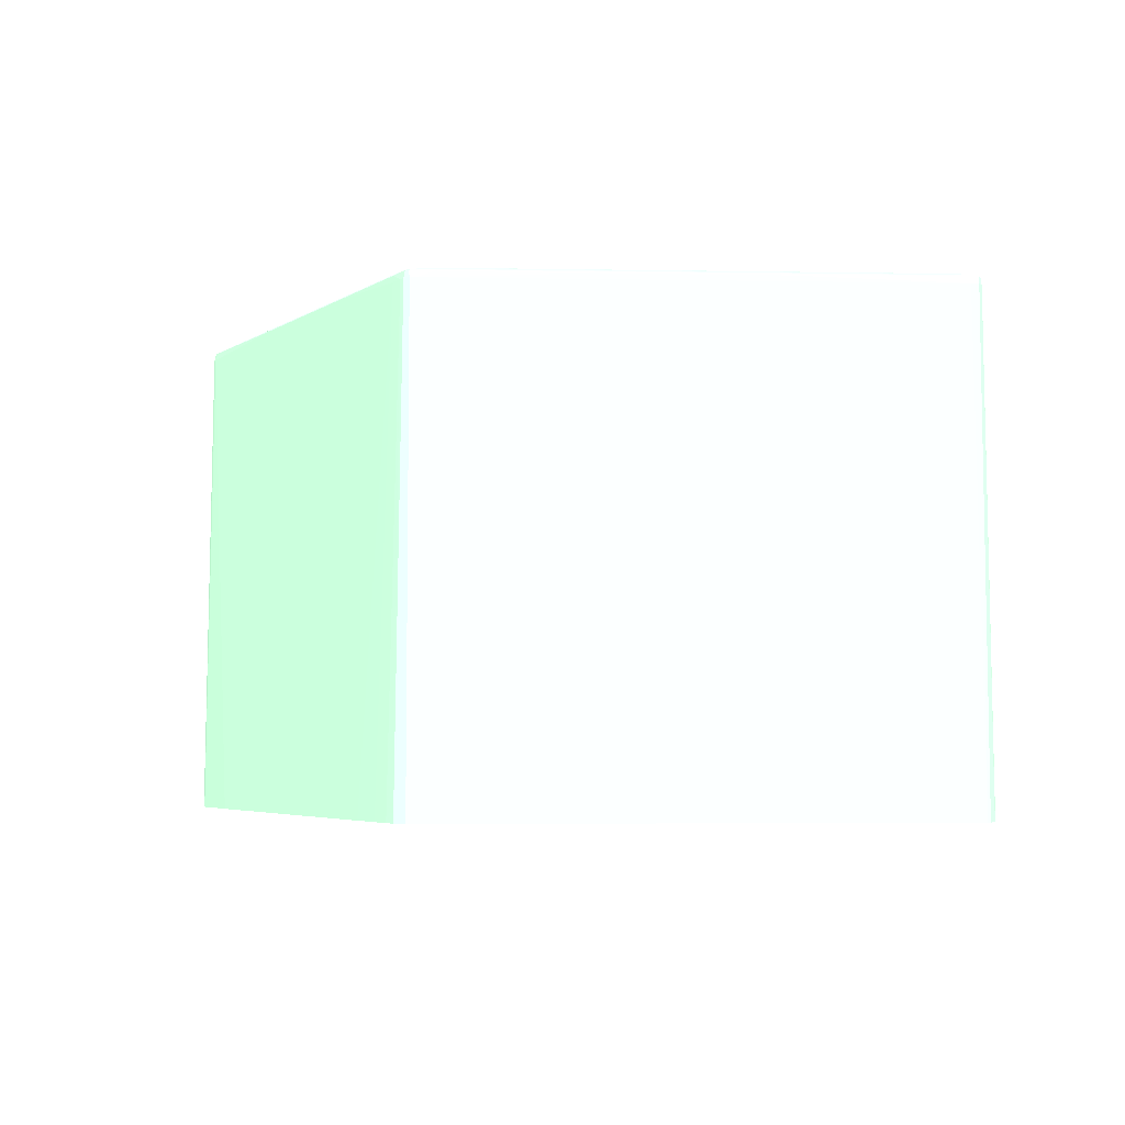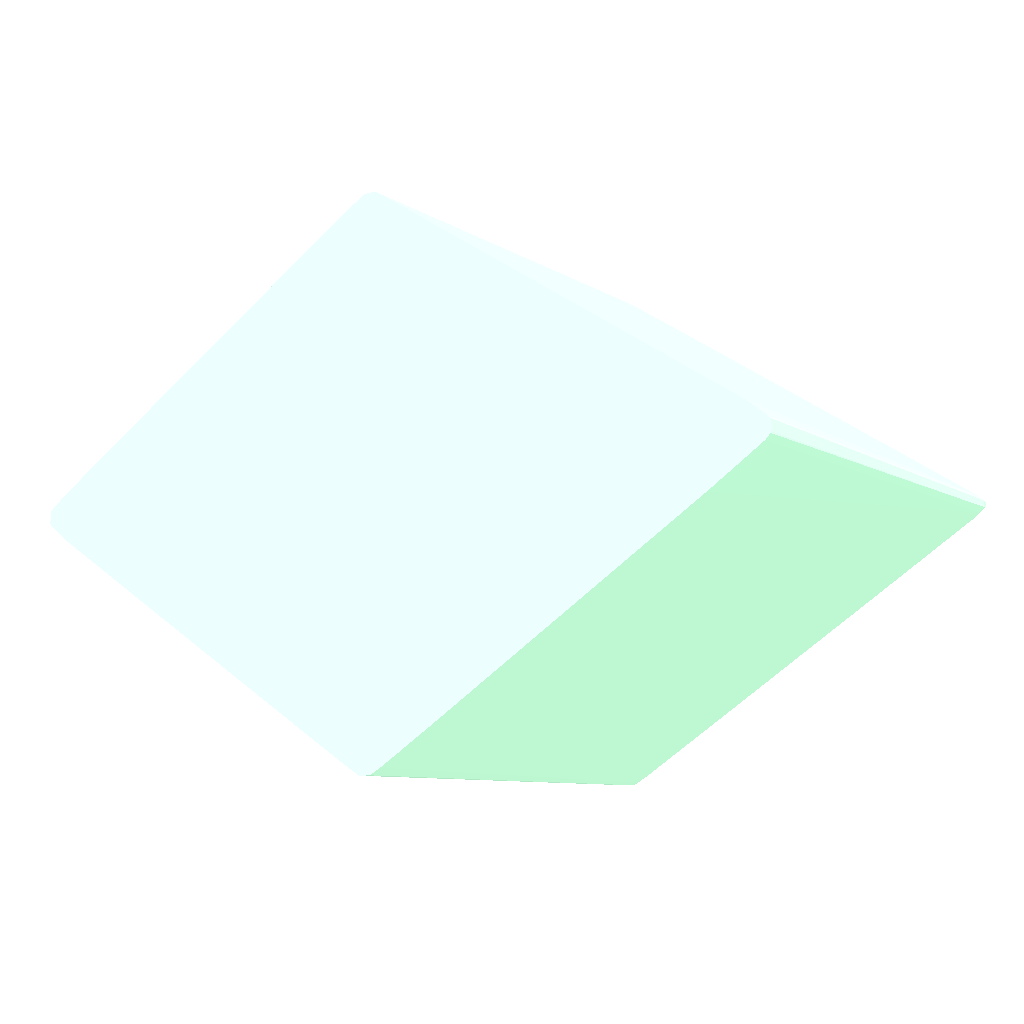
<metadata>
{"format":"obj","ext":"obj","renderer":"f3d","projection":"perspective","resolution":1024,"background":"white","views":[{"elev":-4.3,"azim":29.5,"up":"+Y"},{"elev":-9.5,"azim":34.6,"up":"+Z"}]}
</metadata>
<code>
v -0.0002558 0.03841 -0.01316 0.5451 0.7137 0.6
v -0.0007398 0.03841 -0.01289 0.5451 0.7137 0.6
v -0.0003935 0.06055 -0.01278 0.5451 0.7137 0.6
v -0.0001456 0.06055 -0.01292 0.5451 0.7137 0.6
v 0.0002558 0.03841 -0.01316 0.5451 0.7137 0.6
v -0.001031 0.06055 -0.01238 0.5451 0.7137 0.6
v -0.001751 0.03841 -0.01225 0.5451 0.7137 0.6
v -9.445e-05 0.06086 -0.01289 0.5451 0.7137 0.6
v -0.001015 0.06082 -0.01237 0.5451 0.7137 0.6
v 0.0001456 0.06055 -0.01292 0.5451 0.7137 0.6
v 0.0003384 0.03841 -0.01316 0.5451 0.7137 0.6
v -0.003239 0.03841 -0.01129 0.5451 0.7137 0.6
v -0.005139 0.03841 -0.01007 0.5451 0.7137 0.6
v -0.01205 0.03841 -0.005626 0.5451 0.7137 0.6
v -0.006682 0.06055 -0.008741 0.5451 0.7137 0.6
v -0.00643 0.06081 -0.008896 0.5451 0.7137 0.6
v -0.001602 0.06087 -0.01193 0.5451 0.7137 0.6
v -0.0007398 0.06089 -0.01245 0.5451 0.7137 0.6
v -0.0002558 0.06095 -0.01262 0.5451 0.7137 0.6
v 9.445e-05 0.06086 -0.01289 0.5451 0.7137 0.6
v -0.002515 0.06084 -0.01139 0.5451 0.7137 0.6
v 0.0003935 0.06055 -0.01278 0.5451 0.7137 0.6
v 0.0009012 0.03841 -0.01284 0.5451 0.7137 0.6
v -0.01897 0.03841 -0.001175 0.5451 0.7137 0.6
v -0.01549 0.06055 -0.003074 0.5451 0.7137 0.6
v -0.01334 0.0608 -0.004448 0.5451 0.7137 0.6
v -0.009429 0.06083 -0.006943 0.5451 0.7137 0.6
v -0.01484 0.06082 -0.003471 0.5451 0.7137 0.6
v -0.0046 0.06089 -0.009978 0.5451 0.7137 0.6
v -0.002696 0.06093 -0.01112 0.5451 0.7137 0.6
v -0.0012 0.06091 -0.0121 0.5451 0.7137 0.6
v -0.005513 0.06086 -0.009437 0.5451 0.7137 0.6
v -0.01393 0.06087 -0.004012 0.5451 0.7137 0.6
v -0.008512 0.06087 -0.007484 0.5451 0.7137 0.6
v -0.000244 0.06107 -0.0121 0.5451 0.7137 0.6
v 0.0002558 0.06095 -0.01262 0.5451 0.7137 0.6
v -0.0007398 0.06102 -0.0121 0.5451 0.7137 0.6
v 0.0007398 0.06089 -0.01245 0.5451 0.7137 0.6
v 0.001602 0.06087 -0.01193 0.5451 0.7137 0.6
v 0.001015 0.06082 -0.01237 0.5451 0.7137 0.6
v 0.001031 0.06055 -0.01238 0.5451 0.7137 0.6
v 0.001877 0.03841 -0.01223 0.5451 0.7137 0.6
v -0.01951 0.03841 -0.0007783 0.5451 0.7137 0.6
v -0.01963 0.06055 -0.0004072 0.5451 0.7137 0.6
v -0.01812 0.06055 -0.001379 0.5451 0.7137 0.6
v -0.01787 0.06055 -0.001538 0.5451 0.7137 0.6
v -0.01934 0.06085 -0.0005412 0.5451 0.7137 0.6
v -0.01634 0.06083 -0.002495 0.5451 0.7137 0.6
v -0.01001 0.06088 -0.006507 0.5451 0.7137 0.6
v -0.01843 0.06089 -0.001082 0.5451 0.7137 0.6
v -0.0111 0.06093 -0.00569 0.5451 0.7137 0.6
v -0.005679 0.06094 -0.009154 0.5451 0.7137 0.6
v -0.001232 0.06106 -0.01161 0.5451 0.7137 0.6
v -0.004199 0.06107 -0.009633 0.5451 0.7137 0.6
v -0.005679 0.06107 -0.008643 0.5451 0.7137 0.6
v 0.000244 0.06107 -0.0121 0.5451 0.7137 0.6
v 0.0007398 0.06102 -0.0121 0.5451 0.7137 0.6
v 0.002696 0.06093 -0.01112 0.5451 0.7137 0.6
v 0.0012 0.06091 -0.0121 0.5451 0.7137 0.6
v -0.00222 0.06103 -0.01111 0.5451 0.7137 0.6
v -0.006174 0.06101 -0.008643 0.5451 0.7137 0.6
v 0.002515 0.06084 -0.01139 0.5451 0.7137 0.6
v 0.0046 0.06089 -0.009978 0.5451 0.7137 0.6
v 0.008512 0.06087 -0.007484 0.5451 0.7137 0.6
v 0.01393 0.06087 -0.004012 0.5451 0.7137 0.6
v 0.005513 0.06086 -0.009437 0.5451 0.7137 0.6
v 0.00643 0.06081 -0.008896 0.5451 0.7137 0.6
v 0.003392 0.03841 -0.01127 0.5451 0.7137 0.6
v 0.006682 0.06055 -0.008741 0.5451 0.7137 0.6
v -0.01957 0.03841 -0.0007267 0.5451 0.7137 0.6
v -0.02001 0.03841 -0.0003582 0.5451 0.7137 0.6
v -0.01989 0.06055 -0.0001598 0.5451 0.7137 0.6
v -0.01985 0.06089 -0.0001057 0.5451 0.7137 0.6
v -0.01951 0.06094 -0.0002603 0.5451 0.7137 0.6
v -0.01802 0.06093 -0.001242 0.5451 0.7137 0.6
v -0.005187 0.06105 -0.009138 0.5451 0.7137 0.6
v -0.006666 0.06105 -0.008149 0.5451 0.7137 0.6
v -0.01506 0.06106 -0.002716 0.5451 0.7137 0.6
v -0.01803 0.06107 -0.0007396 0.5451 0.7137 0.6
v -0.0126 0.06107 -0.004198 0.5451 0.7137 0.6
v 0.005679 0.06107 -0.008643 0.5451 0.7137 0.6
v 0.004199 0.06107 -0.009633 0.5451 0.7137 0.6
v 0.001232 0.06106 -0.01161 0.5451 0.7137 0.6
v 0.00222 0.06103 -0.01111 0.5451 0.7137 0.6
v 0.006174 0.06101 -0.008643 0.5451 0.7137 0.6
v 0.005679 0.06094 -0.009154 0.5451 0.7137 0.6
v 0.0111 0.06093 -0.00569 0.5451 0.7137 0.6
v -0.01457 0.06102 -0.003211 0.5451 0.7137 0.6
v -0.01754 0.06104 -0.001234 0.5451 0.7137 0.6
v -0.01902 0.06105 -0.0002448 0.5451 0.7137 0.6
v 0.009429 0.06083 -0.006943 0.5451 0.7137 0.6
v 0.01843 0.06089 -0.001082 0.5451 0.7137 0.6
v 0.01001 0.06088 -0.006507 0.5451 0.7137 0.6
v 0.01934 0.06085 -0.0005412 0.5451 0.7137 0.6
v 0.01484 0.06082 -0.003471 0.5451 0.7137 0.6
v 0.01334 0.0608 -0.004448 0.5451 0.7137 0.6
v 0.01549 0.06055 -0.003074 0.5451 0.7137 0.6
v 0.01721 0.03841 -0.002368 0.5451 0.7137 0.6
v -0.0201 0.03841 -0.0002577 0.5451 0.7137 0.6
v -0.01989 0.06055 0.0001598 0.5451 0.7137 0.6
v -0.01985 0.06089 0.0001057 0.5451 0.7137 0.6
v -0.01852 0.06107 -0.0002448 0.5451 0.7137 0.6
v 0.0126 0.06107 -0.004198 0.5451 0.7137 0.6
v 0.01803 0.06107 -0.0007396 0.5451 0.7137 0.6
v 0.01506 0.06106 -0.002716 0.5451 0.7137 0.6
v 0.006666 0.06105 -0.008149 0.5451 0.7137 0.6
v 0.005187 0.06105 -0.009138 0.5451 0.7137 0.6
v 0.01902 0.06105 -0.0002448 0.5451 0.7137 0.6
v 0.01754 0.06104 -0.001234 0.5451 0.7137 0.6
v 0.01457 0.06102 -0.003211 0.5451 0.7137 0.6
v 0.01951 0.06094 -0.0002603 0.5451 0.7137 0.6
v 0.01802 0.06093 -0.001242 0.5451 0.7137 0.6
v -0.01902 0.06105 0.0002448 0.5451 0.7137 0.6
v 0.01634 0.06083 -0.002495 0.5451 0.7137 0.6
v 0.01985 0.06089 -0.0001057 0.5451 0.7137 0.6
v 0.01963 0.06055 -0.0004072 0.5451 0.7137 0.6
v 0.01812 0.06055 -0.001379 0.5451 0.7137 0.6
v 0.01787 0.06055 -0.001538 0.5451 0.7137 0.6
v 0.01864 0.03841 -0.00141 0.5451 0.7137 0.6
v -0.0201 0.03841 0.0002577 0.5451 0.7137 0.6
v -0.02009 0.03841 0.0003376 0.5451 0.7137 0.6
v -0.01985 0.03841 0.0005927 0.5451 0.7137 0.6
v -0.01963 0.06055 0.0004072 0.5451 0.7137 0.6
v -0.01934 0.06085 0.0005412 0.5451 0.7137 0.6
v -0.01951 0.06094 0.0002603 0.5451 0.7137 0.6
v -0.01852 0.06107 0.0002448 0.5451 0.7137 0.6
v 0.01852 0.06107 -0.0002448 0.5451 0.7137 0.6
v 0.01902 0.06105 0.0002448 0.5451 0.7137 0.6
v -0.01506 0.06106 0.002716 0.5451 0.7137 0.6
v -0.01803 0.06107 0.0007396 0.5451 0.7137 0.6
v -0.01754 0.06104 0.001234 0.5451 0.7137 0.6
v -0.00222 0.06103 0.01111 0.5451 0.7137 0.6
v -0.005187 0.06105 0.009138 0.5451 0.7137 0.6
v 0.01985 0.06089 0.0001057 0.5451 0.7137 0.6
v 0.01989 0.06055 -0.0001598 0.5451 0.7137 0.6
v 0.01985 0.03841 -0.0005927 0.5451 0.7137 0.6
v 0.01924 0.03841 -0.001002 0.5451 0.7137 0.6
v -0.01924 0.03841 0.001002 0.5451 0.7137 0.6
v -0.01864 0.03841 0.00141 0.5451 0.7137 0.6
v -0.01721 0.03841 0.002368 0.5451 0.7137 0.6
v -0.01812 0.06055 0.001379 0.5451 0.7137 0.6
v -0.01334 0.0608 0.004448 0.5451 0.7137 0.6
v -0.01393 0.06087 0.004012 0.5451 0.7137 0.6
v -0.01843 0.06089 0.001082 0.5451 0.7137 0.6
v -0.01484 0.06082 0.003471 0.5451 0.7137 0.6
v -0.01634 0.06083 0.002495 0.5451 0.7137 0.6
v -0.009429 0.06083 0.006943 0.5451 0.7137 0.6
v -0.005513 0.06086 0.009437 0.5451 0.7137 0.6
v -0.01802 0.06093 0.001242 0.5451 0.7137 0.6
v -0.0111 0.06093 0.00569 0.5451 0.7137 0.6
v -0.006174 0.06101 0.008643 0.5451 0.7137 0.6
v -0.01457 0.06102 0.003211 0.5451 0.7137 0.6
v -0.0126 0.06107 0.004198 0.5451 0.7137 0.6
v 0.01852 0.06107 0.0002448 0.5451 0.7137 0.6
v 0.01754 0.06104 0.001234 0.5451 0.7137 0.6
v 0.01951 0.06094 0.0002603 0.5451 0.7137 0.6
v 0.01803 0.06107 0.0007396 0.5451 0.7137 0.6
v 0.01506 0.06106 0.002716 0.5451 0.7137 0.6
v 0.005187 0.06105 0.009138 0.5451 0.7137 0.6
v 0.00222 0.06103 0.01111 0.5451 0.7137 0.6
v -0.006666 0.06105 0.008149 0.5451 0.7137 0.6
v -0.001232 0.06106 0.01161 0.5451 0.7137 0.6
v -0.004199 0.06107 0.009633 0.5451 0.7137 0.6
v -0.0007398 0.06102 0.0121 0.5451 0.7137 0.6
v 0.01963 0.06055 0.0004072 0.5451 0.7137 0.6
v 0.01989 0.06055 0.0001598 0.5451 0.7137 0.6
v 0.01934 0.06085 0.0005412 0.5451 0.7137 0.6
v 0.0201 0.03841 -0.0002577 0.5451 0.7137 0.6
v 0.02009 0.03841 -0.0003376 0.5451 0.7137 0.6
v -0.01549 0.06055 0.003074 0.5451 0.7137 0.6
v -0.01787 0.06055 0.001538 0.5451 0.7137 0.6
v -0.003392 0.03841 0.01127 0.5451 0.7137 0.6
v -0.006682 0.06055 0.008741 0.5451 0.7137 0.6
v -0.00643 0.06081 0.008896 0.5451 0.7137 0.6
v -0.001602 0.06087 0.01193 0.5451 0.7137 0.6
v -0.008512 0.06087 0.007484 0.5451 0.7137 0.6
v -0.01001 0.06088 0.006507 0.5451 0.7137 0.6
v -0.0046 0.06089 0.009978 0.5451 0.7137 0.6
v -0.002515 0.06084 0.01139 0.5451 0.7137 0.6
v -0.002696 0.06093 0.01112 0.5451 0.7137 0.6
v -0.005679 0.06094 0.009154 0.5451 0.7137 0.6
v -0.005679 0.06107 0.008643 0.5451 0.7137 0.6
v 0.0126 0.06107 0.004198 0.5451 0.7137 0.6
v 0.01457 0.06102 0.003211 0.5451 0.7137 0.6
v 0.006174 0.06101 0.008643 0.5451 0.7137 0.6
v 0.0111 0.06093 0.00569 0.5451 0.7137 0.6
v 0.01802 0.06093 0.001242 0.5451 0.7137 0.6
v 0.01843 0.06089 0.001082 0.5451 0.7137 0.6
v 0.004199 0.06107 0.009633 0.5451 0.7137 0.6
v 0.001232 0.06106 0.01161 0.5451 0.7137 0.6
v 0.006666 0.06105 0.008149 0.5451 0.7137 0.6
v 0.0007398 0.06102 0.0121 0.5451 0.7137 0.6
v -0.000244 0.06107 0.0121 0.5451 0.7137 0.6
v -0.0002558 0.06095 0.01262 0.5451 0.7137 0.6
v 0.01812 0.06055 0.001379 0.5451 0.7137 0.6
v 0.01897 0.03841 0.001175 0.5451 0.7137 0.6
v 0.01951 0.03841 0.0007783 0.5451 0.7137 0.6
v 0.01957 0.03841 0.0007267 0.5451 0.7137 0.6
v 0.02001 0.03841 0.0003582 0.5451 0.7137 0.6
v 0.01334 0.0608 0.004448 0.5451 0.7137 0.6
v 0.0201 0.03841 0.0002577 0.5451 0.7137 0.6
v 0.01634 0.06083 0.002495 0.5451 0.7137 0.6
v 0.01484 0.06082 0.003471 0.5451 0.7137 0.6
v 0.01393 0.06087 0.004012 0.5451 0.7137 0.6
v 0.005513 0.06086 0.009437 0.5451 0.7137 0.6
v 0.009429 0.06083 0.006943 0.5451 0.7137 0.6
v -0.001877 0.03841 0.01223 0.5451 0.7137 0.6
v -0.001031 0.06055 0.01238 0.5451 0.7137 0.6
v -0.001015 0.06082 0.01237 0.5451 0.7137 0.6
v -9.445e-05 0.06086 0.01289 0.5451 0.7137 0.6
v -0.0007398 0.06089 0.01245 0.5451 0.7137 0.6
v -0.0012 0.06091 0.0121 0.5451 0.7137 0.6
v 0.005679 0.06107 0.008643 0.5451 0.7137 0.6
v 0.005679 0.06094 0.009154 0.5451 0.7137 0.6
v 0.002696 0.06093 0.01112 0.5451 0.7137 0.6
v 0.0046 0.06089 0.009978 0.5451 0.7137 0.6
v 0.01001 0.06088 0.006507 0.5451 0.7137 0.6
v 0.000244 0.06107 0.0121 0.5451 0.7137 0.6
v 0.0002558 0.06095 0.01262 0.5451 0.7137 0.6
v 0.01787 0.06055 0.001538 0.5451 0.7137 0.6
v 0.01205 0.03841 0.005626 0.5451 0.7137 0.6
v 0.01549 0.06055 0.003074 0.5451 0.7137 0.6
v 0.006682 0.06055 0.008741 0.5451 0.7137 0.6
v 0.00643 0.06081 0.008896 0.5451 0.7137 0.6
v 0.008512 0.06087 0.007484 0.5451 0.7137 0.6
v 0.001602 0.06087 0.01193 0.5451 0.7137 0.6
v 0.002515 0.06084 0.01139 0.5451 0.7137 0.6
v -0.0009012 0.03841 0.01284 0.5451 0.7137 0.6
v -0.0003935 0.06055 0.01278 0.5451 0.7137 0.6
v -0.0001456 0.06055 0.01292 0.5451 0.7137 0.6
v 9.445e-05 0.06086 0.01289 0.5451 0.7137 0.6
v 0.0012 0.06091 0.0121 0.5451 0.7137 0.6
v 0.0007398 0.06089 0.01245 0.5451 0.7137 0.6
v 0.005139 0.03841 0.01007 0.5451 0.7137 0.6
v 0.001031 0.06055 0.01238 0.5451 0.7137 0.6
v 0.001015 0.06082 0.01237 0.5451 0.7137 0.6
v -0.0003384 0.03841 0.01316 0.5451 0.7137 0.6
v -0.0002558 0.03841 0.01316 0.5451 0.7137 0.6
v 0.0001456 0.06055 0.01292 0.5451 0.7137 0.6
v 0.0003935 0.06055 0.01278 0.5451 0.7137 0.6
v 0.003239 0.03841 0.01129 0.5451 0.7137 0.6
v 0.0007398 0.03841 0.01289 0.5451 0.7137 0.6
v 0.001751 0.03841 0.01225 0.5451 0.7137 0.6
v 0.0002558 0.03841 0.01316 0.5451 0.7137 0.6
f 1 2 3
f 1 3 4
f 1 4 10
f 1 10 5
f 1 5 11
f 1 11 23
f 1 23 42
f 1 42 68
f 1 68 98
f 1 98 119
f 1 119 137
f 1 137 136
f 1 136 169
f 1 169 168
f 1 168 201
f 1 201 199
f 1 199 198
f 1 198 197
f 1 197 196
f 1 196 221
f 1 221 234
f 1 234 241
f 1 241 243
f 1 243 242
f 1 242 244
f 1 244 238
f 1 238 237
f 1 237 228
f 1 228 207
f 1 207 172
f 1 172 140
f 1 140 139
f 1 139 138
f 1 138 122
f 1 122 121
f 1 121 120
f 1 120 99
f 1 99 71
f 1 71 70
f 1 70 43
f 1 43 24
f 1 24 14
f 1 14 13
f 1 13 12
f 1 12 7
f 1 7 2
f 2 6 3
f 2 7 6
f 3 8 4
f 3 6 9
f 3 9 8
f 4 8 20
f 4 20 10
f 5 10 11
f 6 7 12
f 6 12 13
f 6 13 14
f 6 14 15
f 6 15 16
f 6 16 9
f 8 9 17
f 8 17 18
f 8 18 19
f 8 19 36
f 8 36 20
f 9 21 17
f 9 16 27
f 9 27 21
f 10 20 22
f 10 22 11
f 11 22 23
f 14 24 15
f 15 24 25
f 15 25 26
f 15 26 16
f 16 26 28
f 16 28 48
f 16 48 27
f 17 29 30
f 17 30 31
f 17 31 18
f 17 21 32
f 17 32 33
f 17 33 34
f 17 34 49
f 17 49 29
f 18 31 19
f 19 35 56
f 19 56 36
f 19 31 30
f 19 30 37
f 19 37 35
f 20 36 38
f 20 38 39
f 20 39 40
f 20 40 22
f 21 27 47
f 21 47 32
f 22 40 41
f 22 41 42
f 22 42 23
f 24 43 44
f 24 44 45
f 24 45 46
f 24 46 25
f 25 46 26
f 26 46 45
f 26 45 44
f 26 44 47
f 26 47 28
f 27 48 47
f 28 47 48
f 29 49 50
f 29 50 51
f 29 51 30
f 30 51 52
f 30 52 37
f 32 47 33
f 33 47 50
f 33 50 49
f 33 49 34
f 35 37 53
f 35 53 54
f 35 54 55
f 35 55 80
f 35 80 102
f 35 102 126
f 35 126 153
f 35 153 182
f 35 182 193
f 35 193 218
f 35 218 213
f 35 213 183
f 35 183 154
f 35 154 127
f 35 127 103
f 35 103 81
f 35 81 56
f 36 56 57
f 36 57 58
f 36 58 59
f 36 59 38
f 37 60 53
f 37 52 61
f 37 61 60
f 38 59 39
f 39 62 40
f 39 59 58
f 39 58 63
f 39 63 93
f 39 93 64
f 39 64 65
f 39 65 66
f 39 66 62
f 40 62 91
f 40 91 67
f 40 67 41
f 41 68 42
f 41 67 69
f 41 69 68
f 43 70 44
f 44 70 71
f 44 71 72
f 44 72 73
f 44 73 47
f 47 73 74
f 47 74 50
f 50 74 75
f 50 75 51
f 51 75 74
f 51 74 61
f 51 61 52
f 53 60 76
f 53 76 77
f 53 77 78
f 53 78 54
f 54 78 79
f 54 79 80
f 54 80 55
f 56 81 82
f 56 82 83
f 56 83 57
f 57 83 84
f 57 84 85
f 57 85 86
f 57 86 58
f 58 86 87
f 58 87 63
f 60 61 88
f 60 88 89
f 60 89 90
f 60 90 76
f 61 74 88
f 62 66 94
f 62 94 91
f 63 87 92
f 63 92 93
f 64 93 92
f 64 92 65
f 65 92 94
f 65 94 66
f 67 91 114
f 67 114 95
f 67 95 96
f 67 96 69
f 68 69 97
f 68 97 98
f 69 96 97
f 71 99 72
f 72 99 120
f 72 120 100
f 72 100 101
f 72 101 73
f 73 101 113
f 73 113 90
f 73 90 74
f 74 90 89
f 74 89 88
f 76 90 78
f 76 78 77
f 78 90 79
f 79 90 102
f 79 102 80
f 81 103 82
f 82 103 104
f 82 104 105
f 82 105 83
f 83 105 106
f 83 106 107
f 83 107 84
f 84 107 108
f 84 108 109
f 84 109 110
f 84 110 85
f 85 110 111
f 85 111 87
f 85 87 86
f 87 111 112
f 87 112 92
f 90 113 126
f 90 126 102
f 91 94 114
f 92 112 111
f 92 111 94
f 94 111 115
f 94 115 116
f 94 116 96
f 94 96 95
f 94 95 114
f 96 116 117
f 96 117 118
f 96 118 97
f 97 118 98
f 98 118 117
f 98 117 116
f 98 116 119
f 100 120 121
f 100 121 122
f 100 122 123
f 100 123 101
f 101 123 124
f 101 124 125
f 101 125 113
f 103 127 104
f 104 127 108
f 104 108 105
f 105 108 107
f 105 107 106
f 108 127 154
f 108 154 128
f 108 128 134
f 108 134 115
f 108 115 111
f 108 111 109
f 109 111 110
f 113 129 130
f 113 130 126
f 113 125 131
f 113 131 132
f 113 132 133
f 113 133 129
f 115 134 166
f 115 166 135
f 115 135 116
f 116 135 136
f 116 136 137
f 116 137 119
f 122 138 123
f 123 138 139
f 123 139 140
f 123 140 141
f 123 141 142
f 123 142 124
f 124 143 144
f 124 144 125
f 124 142 145
f 124 145 146
f 124 146 147
f 124 147 179
f 124 179 148
f 124 148 143
f 125 144 149
f 125 149 150
f 125 150 151
f 125 151 152
f 125 152 131
f 126 130 153
f 128 155 156
f 128 156 134
f 128 154 157
f 128 157 158
f 128 158 159
f 128 159 160
f 128 160 155
f 129 133 161
f 129 161 162
f 129 162 163
f 129 163 130
f 130 163 153
f 131 152 132
f 132 151 164
f 132 164 162
f 132 162 133
f 132 152 151
f 133 162 161
f 134 165 166
f 134 156 167
f 134 167 165
f 135 166 201
f 135 201 168
f 135 168 169
f 135 169 136
f 140 170 171
f 140 171 141
f 140 172 170
f 141 171 142
f 142 171 170
f 142 170 173
f 142 173 174
f 142 174 145
f 143 148 175
f 143 175 176
f 143 176 177
f 143 177 144
f 144 150 149
f 144 177 178
f 144 178 150
f 145 174 147
f 145 147 146
f 147 174 209
f 147 209 179
f 148 179 175
f 150 178 180
f 150 180 181
f 150 181 151
f 151 181 164
f 153 163 182
f 154 183 157
f 155 184 156
f 155 160 184
f 156 184 185
f 156 185 186
f 156 186 187
f 156 187 188
f 156 188 167
f 157 183 189
f 157 189 158
f 158 189 190
f 158 190 191
f 158 191 159
f 159 191 190
f 159 190 160
f 160 190 192
f 160 192 185
f 160 185 184
f 162 164 193
f 162 193 163
f 163 193 182
f 164 180 194
f 164 194 193
f 164 181 180
f 165 195 196
f 165 196 197
f 165 197 198
f 165 198 199
f 165 199 166
f 165 167 200
f 165 200 195
f 166 199 201
f 167 202 203
f 167 203 200
f 167 188 204
f 167 204 205
f 167 205 227
f 167 227 206
f 167 206 202
f 170 172 173
f 172 207 208
f 172 208 173
f 173 208 174
f 174 208 209
f 175 179 209
f 175 209 210
f 175 210 211
f 175 211 212
f 175 212 180
f 175 180 178
f 175 178 177
f 175 177 176
f 180 212 194
f 183 213 189
f 185 192 214
f 185 214 186
f 186 188 187
f 186 214 215
f 186 215 216
f 186 216 188
f 188 217 225
f 188 225 204
f 188 216 217
f 189 213 218
f 189 218 190
f 190 218 192
f 192 218 219
f 192 219 215
f 192 215 214
f 193 194 219
f 193 219 218
f 194 210 231
f 194 231 219
f 194 212 211
f 194 211 210
f 195 220 196
f 195 200 220
f 196 220 222
f 196 222 223
f 196 223 221
f 200 222 220
f 200 203 224
f 200 224 223
f 200 223 222
f 202 206 224
f 202 224 203
f 204 225 226
f 204 226 205
f 205 226 227
f 206 227 236
f 206 236 224
f 207 228 229
f 207 229 208
f 208 229 209
f 209 229 210
f 210 229 230
f 210 230 239
f 210 239 231
f 215 219 232
f 215 232 226
f 215 226 216
f 216 226 225
f 216 225 217
f 219 231 233
f 219 233 232
f 221 223 235
f 221 235 234
f 223 224 235
f 224 236 235
f 226 232 233
f 226 233 231
f 226 231 236
f 226 236 227
f 228 237 229
f 229 237 230
f 230 237 238
f 230 238 244
f 230 244 239
f 231 239 240
f 231 240 236
f 234 235 241
f 235 236 240
f 235 240 242
f 235 242 243
f 235 243 241
f 239 244 240
f 240 244 242

</code>
